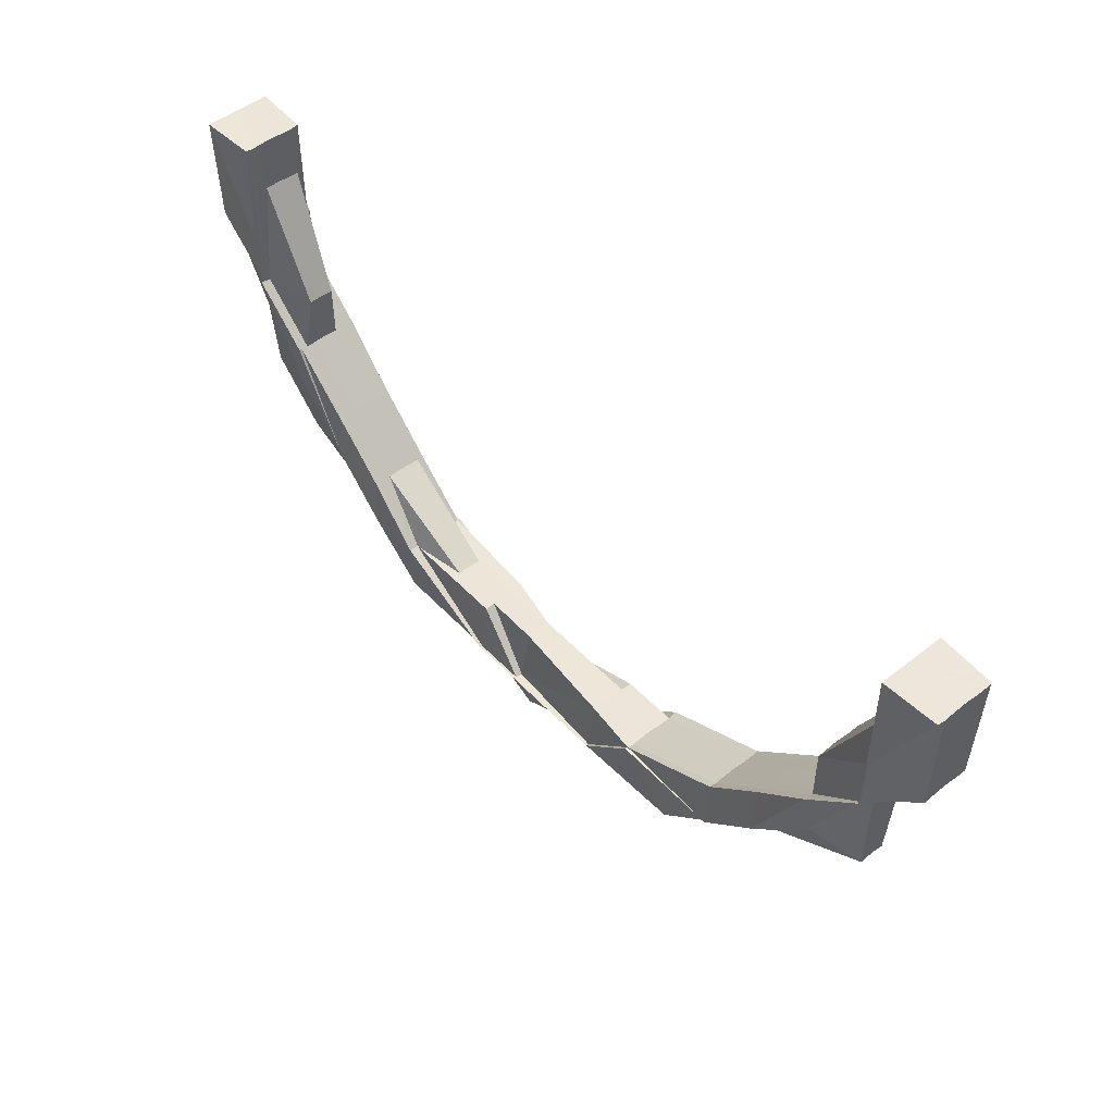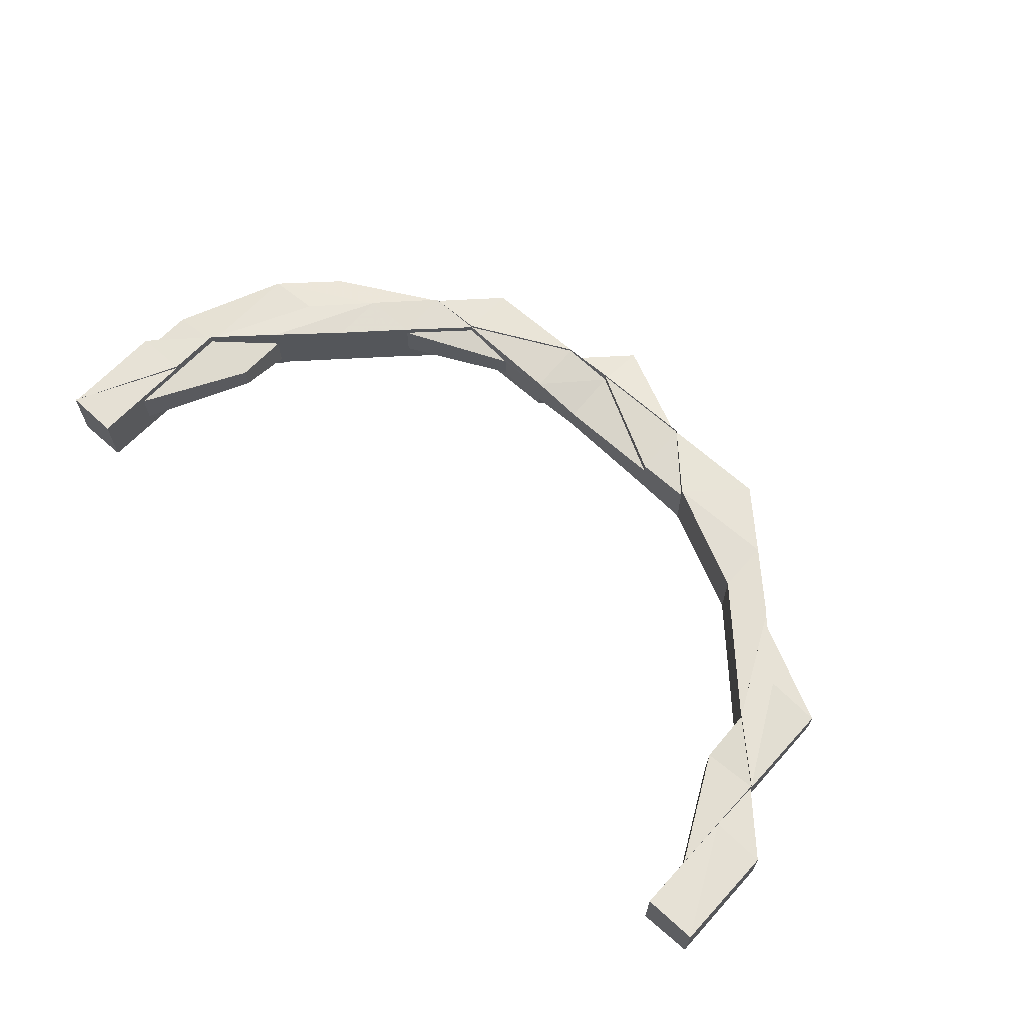
<metadata>
{"format":"obj","ext":"obj","renderer":"f3d","projection":"perspective","resolution":1024,"background":"white","views":[{"elev":50.1,"azim":-131.1,"up":"+Y"},{"elev":64.3,"azim":-137.9,"up":"+Z"}]}
</metadata>
<code>
o 10833
v 2167 1876 7.906
v 2167 1876 7.906
v 2167 1876 7.908
v 2167 1876 7.908
v 2167 1876 7.91
v 2167 1876 7.91
v 2167 1876 7.912
v 2167 1876 7.908
v 2167 1876 7.904
v 2167 1876 7.904
v 2167 1876 7.902
v 2167 1876 7.902
v 2167 1876 7.906
v 2167 1876 7.902
v 2167 1876 7.904
v 2167 1876 7.904
v 2167 1876 7.902
v 2167 1876 7.902
v 2167 1876 7.904
v 2167 1876 7.906
v 2167 1876 7.904
v 2167 1876 7.902
v 2167 1876 7.904
v 2167 1876 7.9
v 2167 1876 7.902
v 2167 1876 7.9
v 2167 1876 7.9
v 2167 1876 7.9
v 2167 1876 7.9
v 2167 1876 7.9
v 2167 1876 7.9
v 2167 1876 7.9
v 2167 1876 7.902
v 2167 1876 7.9
v 2167 1876 7.9
v 2167 1876 7.9
v 2167 1876 7.9
v 2167 1876 7.9
v 2167 1876 7.9
v 2167 1876 7.9
v 2167 1876 7.902
v 2167 1876 7.9
v 2167 1876 7.9
v 2167 1876 7.902
v 2167 1876 7.9
v 2167 1876 7.9
v 2167 1876 7.904
v 2167 1876 7.906
v 2167 1876 7.904
v 2167 1876 7.908
v 2167 1876 7.91
v 2167 1876 7.91
v 2167 1876 7.91
v 2167 1876 7.91
v 2167 1876 7.912
v 2167 1876 7.908
v 2167 1876 7.906
v 2167 1876 7.912
v 2167 1876 7.912
v 2167 1876 7.912
v 2167 1876 7.912
v 2167 1876 7.912
v 2167 1876 7.912
v 2167 1876 7.912
v 2167 1876 7.912
v 2167 1876 7.91
v 2167 1876 7.912
v 2167 1876 7.912
v 2167 1876 7.912
v 2167 1876 7.912
v 2167 1876 7.912
v 2167 1876 7.912
v 2167 1876 7.91
v 2167 1876 7.912
v 2167 1876 7.912
v 2167 1876 7.912
v 2167 1876 7.91
v 2167 1876 7.91
v 2167 1876 7.908
v 2167 1876 7.908
v 2167 1876 7.91
v 2167 1876 7.91
v 2167 1876 7.906
v 2167 1876 7.912
v 2167 1876 7.91
v 2167 1876 7.908
v 2167 1876 7.906
v 2167 1876 7.904
v 2167 1876 7.902
v 2167 1876 7.9
v 2167 1876 7.9
v 2167 1876 7.906
v 2167 1876 7.904
v 2167 1876 7.908
v 2167 1876 7.91
v 2167 1876 7.904
v 2167 1876 7.91
v 2167 1876 7.902
v 2167 1876 7.906
v 2167 1876 7.902
v 2167 1876 7.9
v 2167 1876 7.9
v 2167 1876 7.9
v 2167 1876 7.902
v 2167 1876 7.904
v 2167 1876 7.904
v 2167 1876 7.908
v 2167 1876 7.906
v 2167 1876 7.902
v 2167 1876 7.902
v 2167 1876 7.912
v 2167 1876 7.91
v 2167 1876 7.912
v 2167 1876 7.912
v 2167 1876 7.91
v 2167 1876 7.912
v 2167 1876 7.912
v 2167 1876 7.912
v 2167 1876 7.912
v 2167 1876 7.908
v 2167 1876 7.91
v 2167 1876 7.912
v 2167 1876 7.906
v 2167 1876 7.912
v 2167 1876 7.908
v 2167 1876 7.91
v 2167 1876 7.908
v 2167 1876 7.912
v 2167 1876 7.912
v 2167 1876 7.912
v 2167 1876 7.912
v 2167 1876 7.912
v 2167 1876 7.912
v 2167 1876 7.91
v 2167 1876 7.912
v 2167 1876 7.91
v 2167 1876 7.912
v 2167 1876 7.91
v 2167 1876 7.912
v 2167 1876 7.912
v 2167 1876 7.91
v 2167 1876 7.912
v 2167 1876 7.91
v 2167 1876 7.912
v 2167 1876 7.91
v 2167 1876 7.912
v 2167 1876 7.912
v 2167 1876 7.912
v 2167 1876 7.91
v 2167 1876 7.912
v 2167 1876 7.912
v 2167 1876 7.912
v 2167 1876 7.912
v 2167 1876 7.912
v 2167 1876 7.912
v 2167 1876 7.91
v 2167 1876 7.912
v 2167 1876 7.912
v 2167 1876 7.912
v 2167 1876 7.912
v 2167 1876 7.912
v 2167 1876 7.912
v 2167 1876 7.912
v 2167 1876 7.91
v 2167 1876 7.91
v 2167 1876 7.912
v 2167 1876 7.912
v 2167 1876 7.912
v 2167 1876 7.912
v 2167 1876 7.912
v 2167 1876 7.912
v 2167 1876 7.908
v 2167 1876 7.908
v 2167 1876 7.91
v 2167 1876 7.912
v 2167 1876 7.91
v 2167 1876 7.91
v 2167 1876 7.912
v 2167 1876 7.912
v 2167 1876 7.908
v 2167 1876 7.908
v 2167 1876 7.908
v 2167 1876 7.908
v 2167 1876 7.91
v 2167 1876 7.91
v 2167 1876 7.908
v 2167 1876 7.91
v 2167 1876 7.908
v 2167 1876 7.91
v 2167 1876 7.912
v 2167 1876 7.912
v 2167 1876 7.912
v 2167 1876 7.912
v 2167 1876 7.912
v 2167 1876 7.912
v 2167 1876 7.912
v 2167 1876 7.912
v 2167 1876 7.912
v 2167 1876 7.91
v 2167 1876 7.91
v 2167 1876 7.91
v 2167 1876 7.912
v 2167 1876 7.908
v 2167 1876 7.908
v 2167 1876 7.91
v 2167 1876 7.908
v 2167 1876 7.908
v 2167 1876 7.912
v 2167 1876 7.912
v 2167 1876 7.912
v 2167 1876 7.912
v 2167 1876 7.912
v 2167 1876 7.912
v 2167 1876 7.912
v 2167 1876 7.912
v 2167 1876 7.91
v 2167 1876 7.91
v 2167 1876 7.912
v 2167 1876 7.912
v 2167 1876 7.912
v 2167 1876 7.912
v 2167 1876 7.912
v 2167 1876 7.912
v 2167 1876 7.912
v 2167 1876 7.91
v 2167 1876 7.912
v 2167 1876 7.908
v 2167 1876 7.906
v 2167 1876 7.906
v 2167 1876 7.904
v 2167 1876 7.902
v 2167 1876 7.9
v 2167 1876 7.9
v 2167 1876 7.9
v 2167 1876 7.9
v 2167 1876 7.902
v 2167 1876 7.9
v 2167 1876 7.9
v 2167 1876 7.9
v 2167 1876 7.902
v 2167 1876 7.9
v 2167 1876 7.9
v 2167 1876 7.9
v 2167 1876 7.9
v 2167 1876 7.9
v 2167 1876 7.9
v 2167 1876 7.9
v 2167 1876 7.9
v 2167 1876 7.9
v 2167 1876 7.9
v 2167 1876 7.9
v 2167 1876 7.902
v 2167 1876 7.9
v 2167 1876 7.9
v 2167 1876 7.9
v 2167 1876 7.9
v 2167 1876 7.9
v 2167 1876 7.9
v 2167 1876 7.902
v 2167 1876 7.9
v 2167 1876 7.902
v 2167 1876 7.902
v 2167 1876 7.904
v 2167 1876 7.904
v 2167 1876 7.902
v 2167 1876 7.902
v 2167 1876 7.904
v 2167 1876 7.904
v 2167 1876 7.9
v 2167 1876 7.902
v 2167 1876 7.902
v 2167 1876 7.9
v 2167 1876 7.9
v 2167 1876 7.9
v 2167 1876 7.9
v 2167 1876 7.9
v 2167 1876 7.9
v 2167 1876 7.902
v 2167 1876 7.904
v 2167 1876 7.902
v 2167 1876 7.902
v 2167 1876 7.9
v 2167 1876 7.902
v 2167 1876 7.9
v 2167 1876 7.902
v 2167 1876 7.902
v 2167 1876 7.904
v 2167 1876 7.902
v 2167 1876 7.904
v 2167 1876 7.906
v 2167 1876 7.906
v 2167 1876 7.906
v 2167 1876 7.906
v 2167 1876 7.908
v 2167 1876 7.908
v 2167 1876 7.908
v 2167 1876 7.91
v 2167 1876 7.91
v 2167 1876 7.912
v 2167 1876 7.91
v 2167 1876 7.912
v 2167 1876 7.912
v 2167 1876 7.912
v 2167 1876 7.912
v 2167 1876 7.912
v 2167 1876 7.912
v 2167 1876 7.906
v 2167 1876 7.908
v 2167 1876 7.904
v 2167 1876 7.906
v 2167 1876 7.91
v 2167 1876 7.91
v 2167 1876 7.908
v 2167 1876 7.91
v 2167 1876 7.91
v 2167 1876 7.906
v 2167 1876 7.904
v 2167 1876 7.904
v 2167 1876 7.902
v 2167 1876 7.902
v 2167 1876 7.9
v 2167 1876 7.902
v 2167 1876 7.9
v 2167 1876 7.9
v 2167 1876 7.902
v 2167 1876 7.9
v 2167 1876 7.9
v 2167 1876 7.9
v 2167 1876 7.9
v 2167 1876 7.9
v 2167 1876 7.9
v 2167 1876 7.9
v 2167 1876 7.9
v 2167 1876 7.9
v 2167 1876 7.9
v 2167 1876 7.9
v 2167 1876 7.9
v 2167 1876 7.9
v 2167 1876 7.9
v 2167 1876 7.9
v 2167 1876 7.9
v 2167 1876 7.9
v 2167 1876 7.9
v 2167 1876 7.902
v 2167 1876 7.9
v 2167 1876 7.9
v 2167 1876 7.9
v 2167 1876 7.9
v 2167 1876 7.9
v 2167 1876 7.9
v 2167 1876 7.9
v 2167 1876 7.902
v 2167 1876 7.9
v 2167 1876 7.902
v 2167 1876 7.9
v 2167 1876 7.9
v 2167 1876 7.9
v 2167 1876 7.9
v 2167 1876 7.9
v 2167 1876 7.902
v 2167 1876 7.902
v 2167 1876 7.91
v 2167 1876 7.912
v 2167 1876 7.912
v 2167 1876 7.912
v 2167 1876 7.912
v 2167 1876 7.912
v 2167 1876 7.912
v 2167 1876 7.912
v 2167 1876 7.912
v 2167 1876 7.912
v 2167 1876 7.912
v 2167 1876 7.912
v 2167 1876 7.912
v 2167 1876 7.912
v 2167 1876 7.906
v 2167 1876 7.904
v 2167 1876 7.904
v 2167 1876 7.906
v 2167 1876 7.904
v 2167 1876 7.906
v 2167 1876 7.902
v 2167 1876 7.904
v 2167 1876 7.906
v 2167 1876 7.904
v 2167 1876 7.902
v 2167 1876 7.9
v 2167 1876 7.9
v 2167 1876 7.906
v 2167 1876 7.904
v 2167 1876 7.902
v 2167 1876 7.9
v 2167 1876 7.9
v 2167 1876 7.9
v 2167 1876 7.9
v 2167 1876 7.9
v 2167 1876 7.9
v 2167 1876 7.9
v 2167 1876 7.9
v 2167 1876 7.902
v 2167 1876 7.9
v 2167 1876 7.9
v 2167 1876 7.9
v 2167 1876 7.902
v 2167 1876 7.904
v 2167 1876 7.904
v 2167 1876 7.906
v 2167 1876 7.902
v 2167 1876 7.906
v 2167 1876 7.908
v 2167 1876 7.908
v 2167 1876 7.91
v 2167 1876 7.91
v 2167 1876 7.912
v 2167 1876 7.912
v 2167 1876 7.912
v 2167 1876 7.912
v 2167 1876 7.91
v 2167 1876 7.912
v 2167 1876 7.912
v 2167 1876 7.912
v 2167 1876 7.912
v 2167 1876 7.912
v 2167 1876 7.91
v 2167 1876 7.908
v 2167 1876 7.908
v 2167 1876 7.91
v 2167 1876 7.908
v 2167 1876 7.912
v 2167 1876 7.91
v 2167 1876 7.912
v 2167 1876 7.912
v 2167 1876 7.912
v 2167 1876 7.912
v 2167 1876 7.912
v 2167 1876 7.912
v 2167 1876 7.912
v 2167 1876 7.912
v 2167 1876 7.91
v 2167 1876 7.912
v 2167 1876 7.908
v 2167 1876 7.908
v 2167 1876 7.906
v 2167 1876 7.906
v 2167 1876 7.908
v 2167 1876 7.904
v 2167 1876 7.902
v 2167 1876 7.904
v 2167 1876 7.902
v 2167 1876 7.9
v 2167 1876 7.9
v 2167 1876 7.902
v 2167 1876 7.902
v 2167 1876 7.9
v 2167 1876 7.9
v 2167 1876 7.9
v 2167 1876 7.9
v 2167 1876 7.9
v 2167 1876 7.9
v 2167 1876 7.904
v 2167 1876 7.902
v 2167 1876 7.9
v 2167 1876 7.9
v 2167 1876 7.9
v 2167 1876 7.9
v 2167 1876 7.9
v 2167 1876 7.9
v 2167 1876 7.9
v 2167 1876 7.9
v 2167 1876 7.9
v 2167 1876 7.9
v 2167 1876 7.9
v 2167 1876 7.9
v 2167 1876 7.9
v 2167 1876 7.9
v 2167 1876 7.9
v 2167 1876 7.9
v 2167 1876 7.9
v 2167 1876 7.9
v 2167 1876 7.902
v 2167 1876 7.9
v 2167 1876 7.9
v 2167 1876 7.902
v 2167 1876 7.9
v 2167 1876 7.902
v 2167 1876 7.9
v 2167 1876 7.9
v 2167 1876 7.9
v 2167 1876 7.9
v 2167 1876 7.9
v 2167 1876 7.9
v 2167 1876 7.902
v 2167 1876 7.9
v 2167 1876 7.9
v 2167 1876 7.9
v 2167 1876 7.902
v 2167 1876 7.9
v 2167 1876 7.9
v 2167 1876 7.9
v 2167 1876 7.902
v 2167 1876 7.9
v 2167 1876 7.904
v 2167 1876 7.906
v 2167 1876 7.9
v 2167 1876 7.9
v 2167 1876 7.9
v 2167 1876 7.9
v 2167 1876 7.9
v 2167 1876 7.9
v 2167 1876 7.9
v 2167 1876 7.9
v 2167 1876 7.9
v 2167 1876 7.9
v 2167 1876 7.9
v 2167 1876 7.9
v 2167 1876 7.902
v 2167 1876 7.906
v 2167 1876 7.904
v 2167 1876 7.908
v 2167 1876 7.906
v 2167 1876 7.91
v 2167 1876 7.908
v 2167 1876 7.912
v 2167 1876 7.91
v 2167 1876 7.912
v 2167 1876 7.912
v 2167 1876 7.91
v 2167 1876 7.91
v 2167 1876 7.908
v 2167 1876 7.91
v 2167 1876 7.908
v 2167 1876 7.91
v 2167 1876 7.91
v 2167 1876 7.908
v 2167 1876 7.912
v 2167 1876 7.91
v 2167 1876 7.912
v 2167 1876 7.912
v 2167 1876 7.912
v 2167 1876 7.912
v 2167 1876 7.912
v 2167 1876 7.912
v 2167 1876 7.912
v 2167 1876 7.912
v 2167 1876 7.912
v 2167 1876 7.912
v 2167 1876 7.91
v 2167 1876 7.912
v 2167 1876 7.91
v 2167 1876 7.908
v 2167 1876 7.912
v 2167 1876 7.908
v 2167 1876 7.908
v 2167 1876 7.908
v 2167 1876 7.906
v 2167 1876 7.904
v 2167 1876 7.904
v 2167 1876 7.902
v 2167 1876 7.906
v 2167 1876 7.904
v 2167 1876 7.902
v 2167 1876 7.9
v 2167 1876 7.9
v 2167 1876 7.9
v 2167 1876 7.9
v 2167 1876 7.904
v 2167 1876 7.904
v 2167 1876 7.906
v 2167 1876 7.906
v 2167 1876 7.908
v 2167 1876 7.912
v 2167 1876 7.912
v 2167 1876 7.912
v 2167 1876 7.912
v 2167 1876 7.912
v 2167 1876 7.912
v 2167 1876 7.912
v 2167 1876 7.9
v 2167 1876 7.9
v 2167 1876 7.9
v 2167 1876 7.9
v 2167 1876 7.9
v 2167 1876 7.912
v 2167 1876 7.912
v 2167 1876 7.912
v 2167 1876 7.912
v 2167 1876 7.912
v 2167 1876 7.912
v 2167 1876 7.912
v 2167 1876 7.912
v 2167 1876 7.91
v 2167 1876 7.912
v 2167 1876 7.912
v 2167 1876 7.912
v 2167 1876 7.912
v 2167 1876 7.912
v 2167 1876 7.912
v 2167 1876 7.912
v 2167 1876 7.912
v 2167 1876 7.912
v 2167 1876 7.912
v 2167 1876 7.912
v 2167 1876 7.912
v 2167 1876 7.912
f 1 2 3
f 3 4 5
f 5 6 7
f 2 4 8
f 9 10 1
f 11 12 9
f 10 2 13
f 14 10 15
f 10 16 2
f 14 17 10
f 17 16 10
f 17 18 19
f 16 20 2
f 2 20 4
f 16 21 20
f 22 21 23
f 24 17 25
f 26 27 17
f 28 26 29
f 26 30 31
f 32 33 17
f 32 34 33
f 35 34 36
f 37 38 34
f 38 39 40
f 34 41 33
f 33 41 21
f 34 42 41
f 43 42 34
f 42 44 41
f 45 46 44
f 41 47 21
f 41 44 47
f 21 47 48
f 21 48 20
f 44 49 47
f 20 48 50
f 20 50 4
f 4 50 51
f 4 51 52
f 50 53 51
f 51 54 55
f 48 56 50
f 50 56 53
f 47 57 48
f 48 57 56
f 47 49 57
f 58 55 59
f 60 61 59
f 60 62 63
f 62 64 65
f 66 67 58
f 68 69 55
f 70 68 71
f 72 69 73
f 74 72 75
f 76 74 75
f 75 67 77
f 67 78 77
f 77 78 79
f 78 80 79
f 81 82 80
f 79 80 83
f 84 76 83
f 85 84 83
f 86 85 83
f 87 86 83
f 88 87 83
f 89 88 83
f 90 89 83
f 91 90 83
f 80 92 83
f 83 92 93
f 80 94 92
f 95 94 80
f 92 96 93
f 95 97 94
f 93 96 98
f 92 99 96
f 94 99 92
f 96 100 98
f 98 100 101
f 100 102 101
f 101 102 103
f 100 104 102
f 96 105 100
f 105 104 100
f 99 105 96
f 105 106 104
f 94 107 99
f 99 108 105
f 108 106 105
f 107 108 99
f 106 109 110
f 97 107 94
f 111 97 112
f 113 114 97
f 97 115 107
f 114 116 115
f 117 115 97
f 118 119 117
f 115 120 107
f 107 120 108
f 115 121 120
f 122 121 115
f 120 123 108
f 122 124 121
f 108 123 106
f 120 125 123
f 121 125 120
f 121 126 125
f 124 126 121
f 126 127 125
f 128 124 129
f 130 131 124
f 131 132 124
f 124 133 134
f 132 135 136
f 137 135 133
f 138 135 133
f 139 137 140
f 140 136 141
f 142 138 143
f 142 144 145
f 142 146 147
f 146 148 149
f 146 150 151
f 152 144 153
f 154 152 155
f 156 157 153
f 158 159 157
f 160 161 159
f 162 160 163
f 164 156 155
f 163 165 164
f 163 166 167
f 168 169 167
f 170 171 169
f 164 172 173
f 174 175 166
f 174 176 175
f 177 174 178
f 177 178 179
f 156 177 179
f 180 174 177
f 181 177 156
f 181 180 177
f 182 181 156
f 180 183 174
f 183 184 174
f 182 156 185
f 186 185 187
f 188 182 185
f 189 185 190
f 189 133 191
f 192 191 193
f 192 193 194
f 195 194 196
f 197 192 198
f 199 192 197
f 200 199 197
f 199 201 192
f 201 202 192
f 201 189 202
f 203 189 201
f 203 204 205
f 206 201 199
f 206 203 201
f 207 206 199
f 207 199 200
f 200 208 209
f 210 209 211
f 212 213 211
f 214 215 213
f 210 216 217
f 218 219 210
f 219 220 221
f 222 221 216
f 223 224 222
f 53 225 222
f 225 226 222
f 56 225 53
f 225 200 226
f 56 227 225
f 227 200 225
f 57 227 56
f 227 207 200
f 57 228 227
f 228 207 227
f 49 228 57
f 228 229 207
f 229 206 207
f 49 230 228
f 230 229 228
f 231 230 49
f 44 231 49
f 232 231 44
f 232 233 231
f 234 233 235
f 236 233 237
f 237 238 239
f 233 240 231
f 231 240 230
f 241 242 238
f 243 242 244
f 245 244 246
f 247 241 248
f 247 249 250
f 241 251 240
f 251 252 240
f 253 251 254
f 251 255 256
f 249 257 258
f 259 257 260
f 261 262 258
f 263 264 262
f 263 265 261
f 265 266 267
f 268 263 261
f 269 270 265
f 268 261 271
f 272 273 270
f 272 274 275
f 276 272 277
f 276 272 278
f 279 280 278
f 278 281 282
f 283 284 282
f 285 286 284
f 287 288 281
f 289 287 280
f 290 287 289
f 291 290 289
f 291 289 263
f 290 292 287
f 293 291 263
f 293 263 268
f 294 290 291
f 295 291 293
f 295 294 291
f 294 296 290
f 296 292 290
f 297 294 295
f 298 296 294
f 297 298 294
f 299 297 300
f 301 298 297
f 302 303 301
f 165 297 295
f 304 305 297
f 305 306 298
f 165 295 172
f 185 165 172
f 172 295 293
f 172 293 307
f 307 293 268
f 308 172 307
f 307 268 309
f 308 307 310
f 310 307 309
f 309 268 271
f 127 308 310
f 311 308 127
f 311 312 313
f 314 315 127
f 127 310 316
f 125 127 316
f 125 316 123
f 316 310 317
f 310 309 317
f 123 316 318
f 316 317 318
f 123 318 106
f 106 318 319
f 318 320 319
f 318 317 320
f 319 320 321
f 317 309 322
f 317 322 320
f 309 271 322
f 320 322 323
f 320 323 321
f 322 271 324
f 271 325 326
f 271 326 327
f 322 327 328
f 321 328 329
f 321 329 330
f 324 331 332
f 333 334 331
f 335 332 336
f 337 333 338
f 339 338 340
f 340 336 341
f 342 343 341
f 344 321 24
f 24 321 345
f 346 347 348
f 349 347 350
f 346 351 352
f 353 352 354
f 355 346 356
f 355 357 353
f 356 358 354
f 357 351 358
f 104 359 358
f 360 361 359
f 362 363 364
f 365 366 367
f 368 369 366
f 368 370 369
f 371 372 370
f 373 374 375
f 229 376 206
f 376 203 206
f 377 376 229
f 230 377 229
f 240 377 230
f 240 265 377
f 265 378 377
f 377 378 376
f 376 379 203
f 378 379 376
f 379 188 203
f 378 380 379
f 379 381 188
f 380 381 379
f 381 182 188
f 382 380 383
f 381 384 182
f 384 181 182
f 380 385 381
f 385 384 381
f 386 385 380
f 270 386 380
f 387 386 270
f 387 388 386
f 384 389 181
f 389 180 181
f 385 390 384
f 390 389 384
f 386 391 385
f 391 390 385
f 388 391 386
f 392 388 393
f 388 394 391
f 395 394 388
f 396 397 388
f 397 398 399
f 394 400 391
f 391 400 390
f 394 401 400
f 402 401 403
f 401 404 400
f 400 405 390
f 400 404 405
f 390 405 389
f 404 406 405
f 405 407 389
f 405 406 407
f 389 407 180
f 407 183 180
f 404 408 406
f 407 409 183
f 406 409 407
f 409 410 183
f 183 410 184
f 410 411 412
f 410 413 184
f 184 413 414
f 413 415 414
f 416 414 417
f 413 418 419
f 414 419 420
f 414 420 421
f 422 421 423
f 424 414 422
f 425 426 418
f 427 418 428
f 429 430 427
f 431 429 432
f 433 431 432
f 434 432 435
f 432 436 427
f 437 438 436
f 432 427 439
f 440 432 439
f 440 439 298
f 298 439 296
f 439 427 441
f 439 441 296
f 427 442 441
f 296 441 292
f 441 442 443
f 441 443 292
f 442 444 443
f 442 445 444
f 292 443 446
f 292 446 287
f 287 446 447
f 443 448 446
f 443 444 448
f 446 449 447
f 446 448 449
f 447 449 450
f 449 451 450
f 449 452 451
f 448 452 449
f 453 450 454
f 454 450 455
f 450 456 457
f 450 458 456
f 452 459 458
f 448 460 452
f 444 460 448
f 460 461 452
f 461 462 459
f 452 461 463
f 463 464 465
f 466 467 464
f 468 465 469
f 470 466 471
f 472 471 473
f 473 469 474
f 475 476 474
f 461 408 477
f 477 478 479
f 480 481 477
f 482 480 483
f 482 484 485
f 481 486 487
f 488 486 489
f 490 487 491
f 485 492 493
f 493 494 495
f 492 494 478
f 492 496 494
f 494 497 498
f 494 498 499
f 500 501 494
f 502 500 492
f 500 501 503
f 502 500 503
f 501 504 503
f 505 504 506
f 506 507 508
f 509 510 507
f 511 512 508
f 511 513 514
f 515 513 516
f 517 502 503
f 517 502 518
f 519 517 503
f 519 517 520
f 521 519 503
f 521 519 522
f 523 521 503
f 523 521 524
f 525 523 503
f 526 523 524
f 524 527 522
f 528 522 529
f 438 524 530
f 531 530 532
f 530 533 534
f 535 438 536
f 537 538 535
f 538 539 540
f 535 541 542
f 543 544 542
f 545 546 544
f 547 548 541
f 536 549 535
f 550 549 536
f 549 547 551
f 549 551 436
f 552 547 549
f 553 552 549
f 503 552 553
f 536 445 554
f 555 503 553
f 556 503 555
f 555 553 425
f 557 556 555
f 558 556 557
f 559 555 425
f 557 555 559
f 559 425 410
f 409 559 410
f 560 559 409
f 560 557 559
f 406 560 409
f 561 558 557
f 561 557 560
f 562 558 561
f 563 562 564
f 565 562 561
f 408 560 406
f 565 561 408
f 408 561 560
f 518 492 408
f 518 566 492
f 567 518 408
f 567 408 461
f 460 567 461
f 520 518 567
f 520 568 518
f 569 567 460
f 569 520 567
f 444 569 460
f 445 569 444
f 445 522 569
f 522 520 569
f 522 570 520
f 571 572 573
f 571 574 575
f 574 576 577
f 578 579 580
f 579 581 582
f 583 584 585
f 586 587 584
f 586 588 587
f 589 590 588
f 591 590 592
f 593 594 595
f 596 597 598
f 599 600 601
f 602 603 604

</code>
